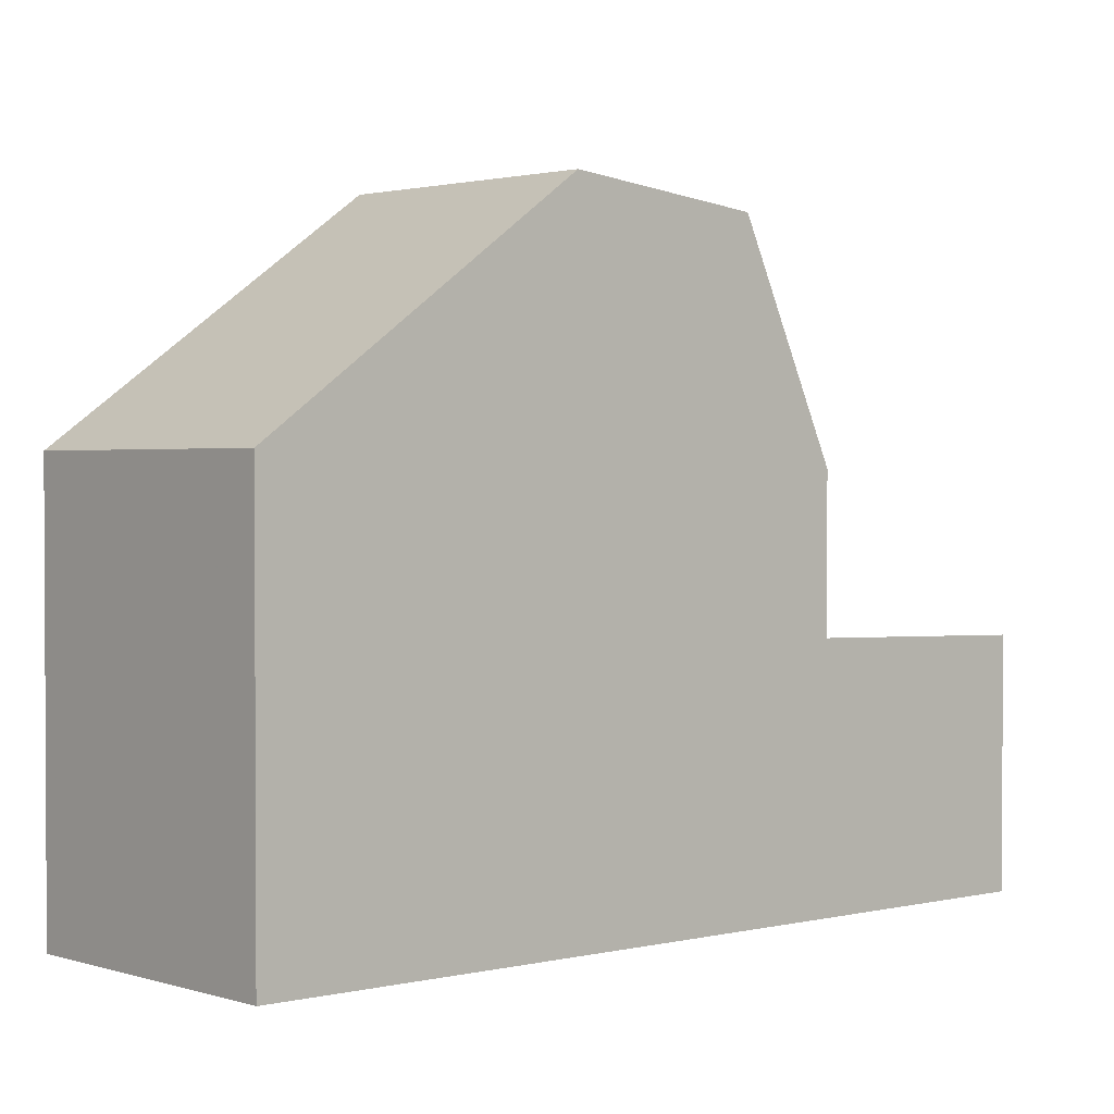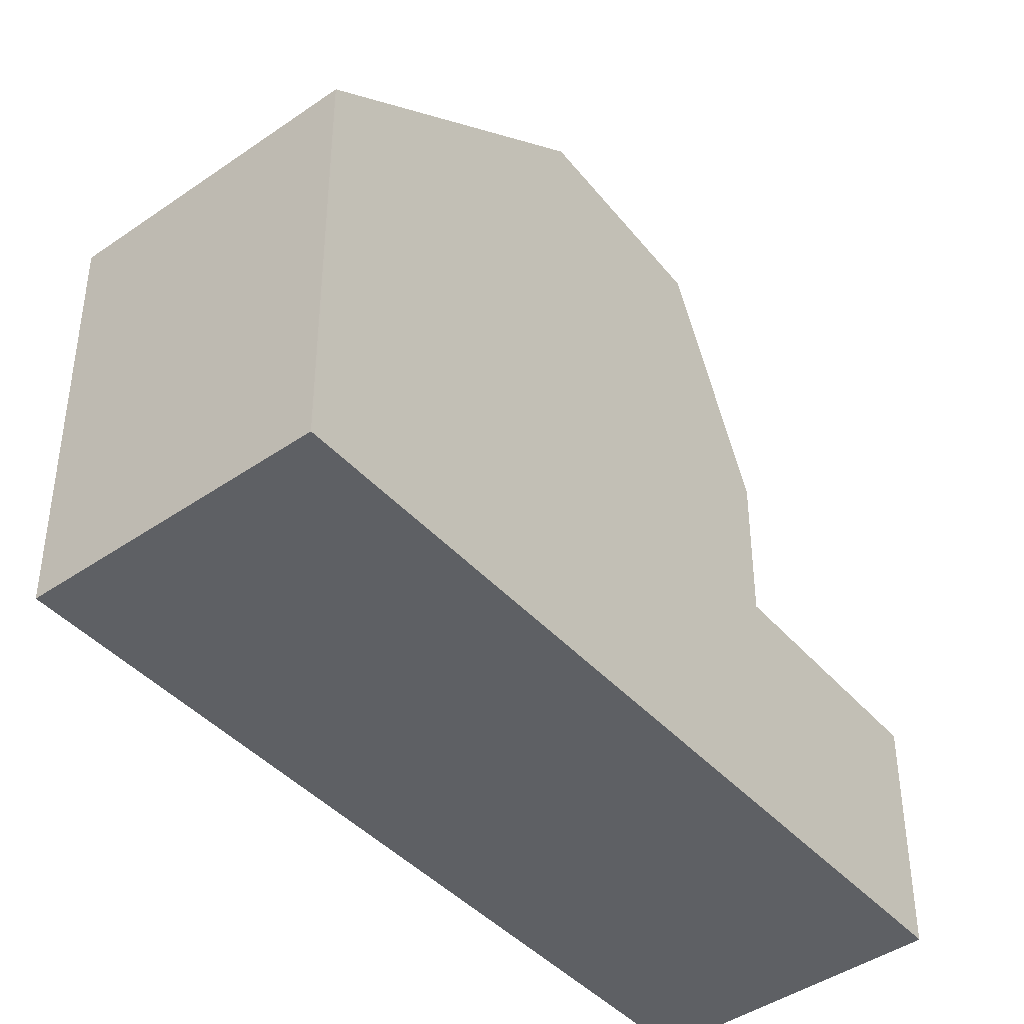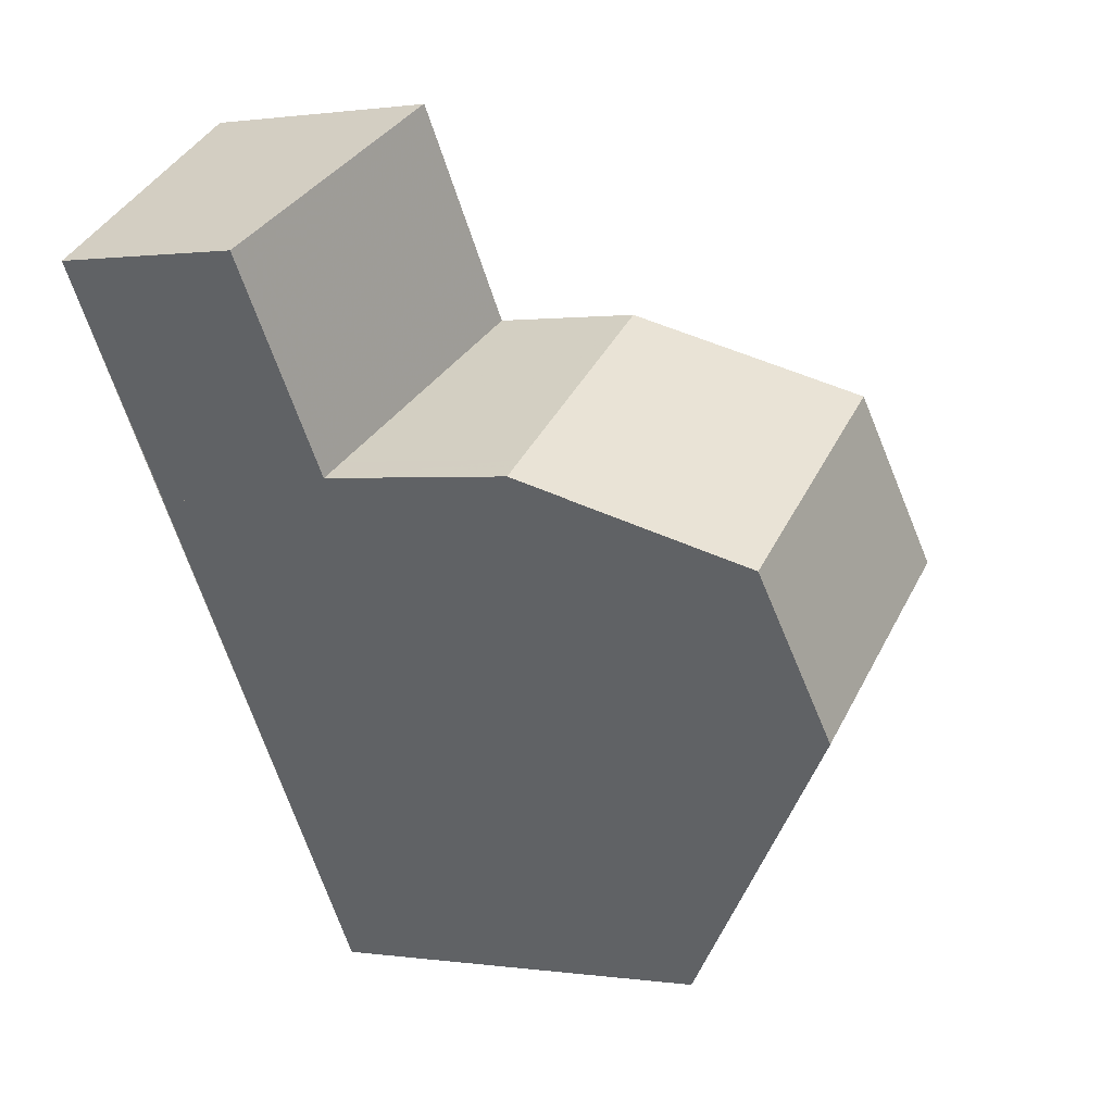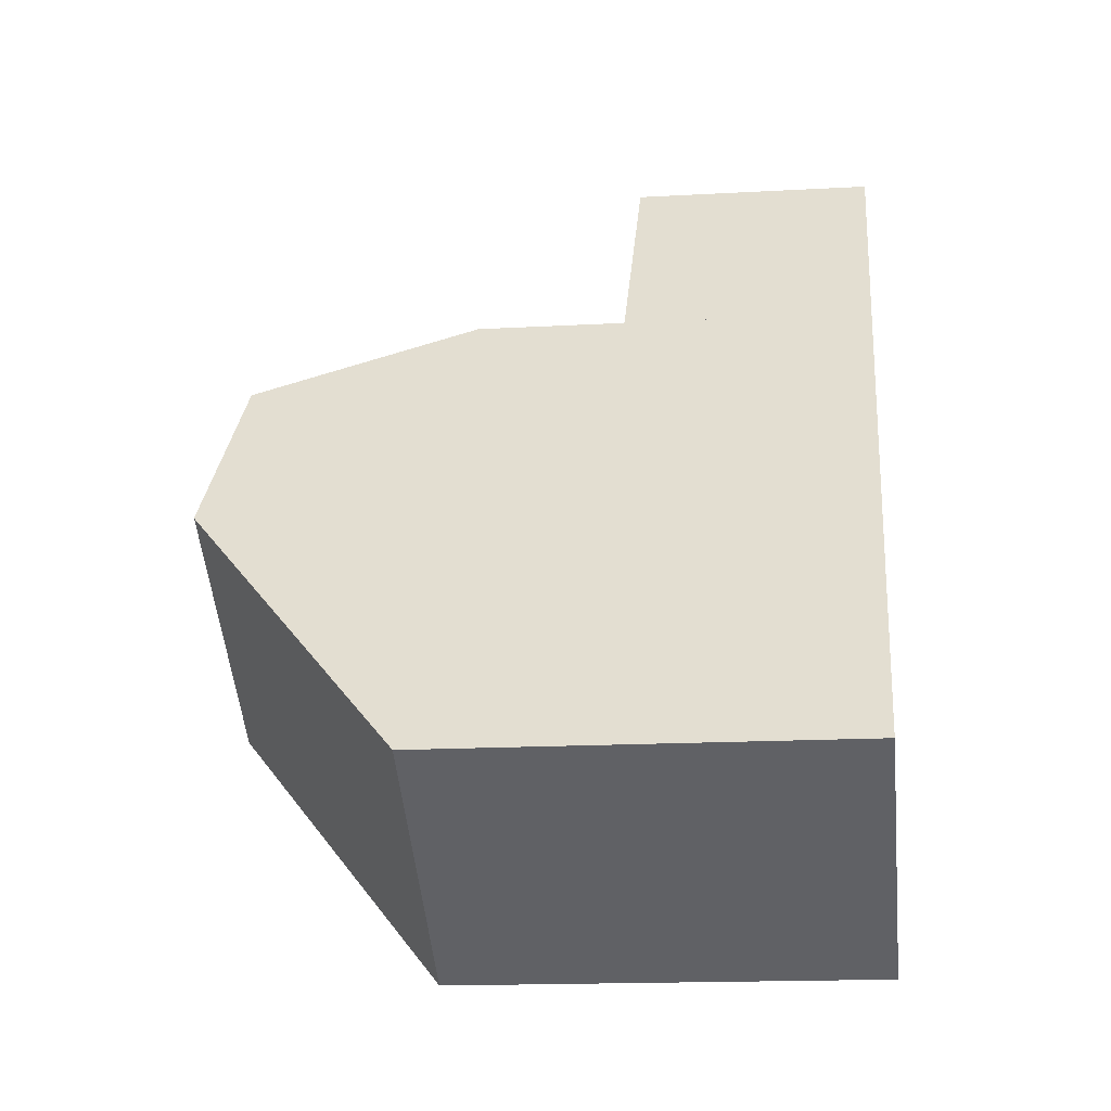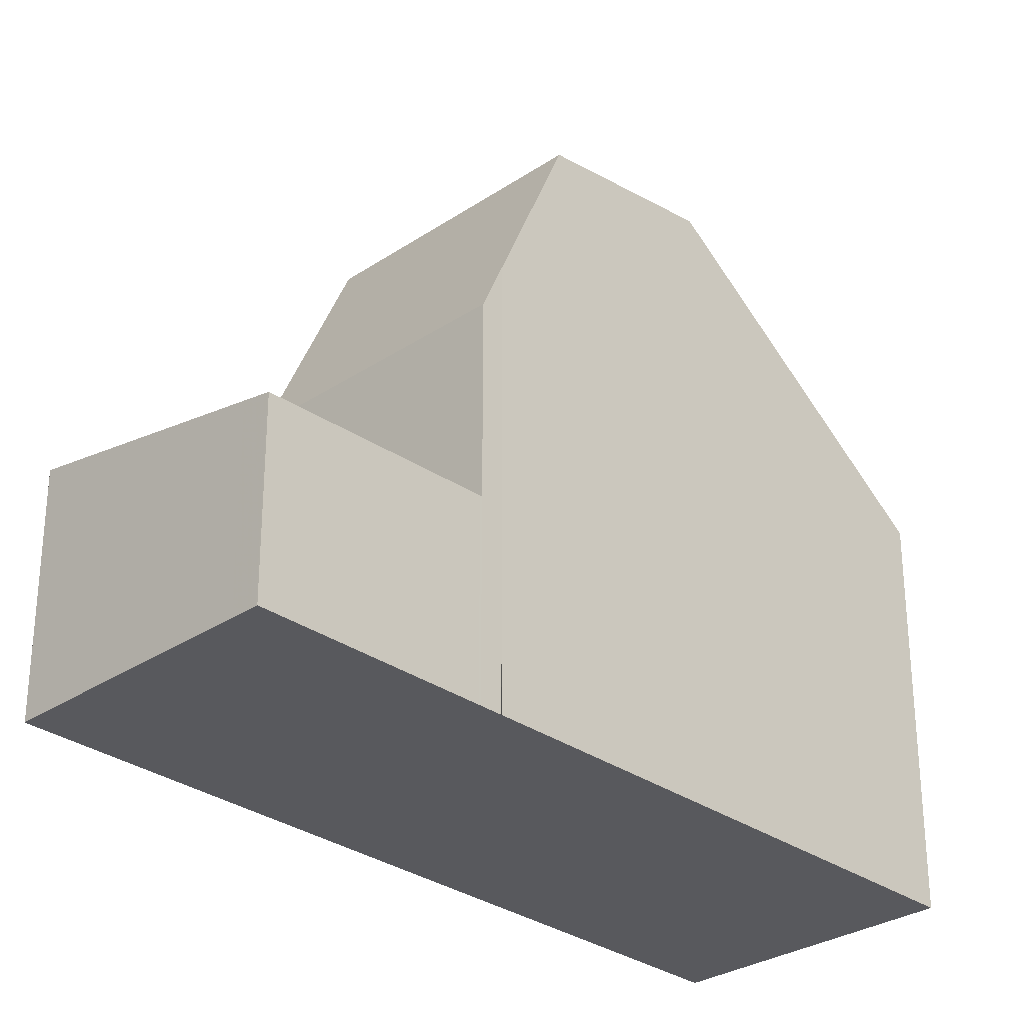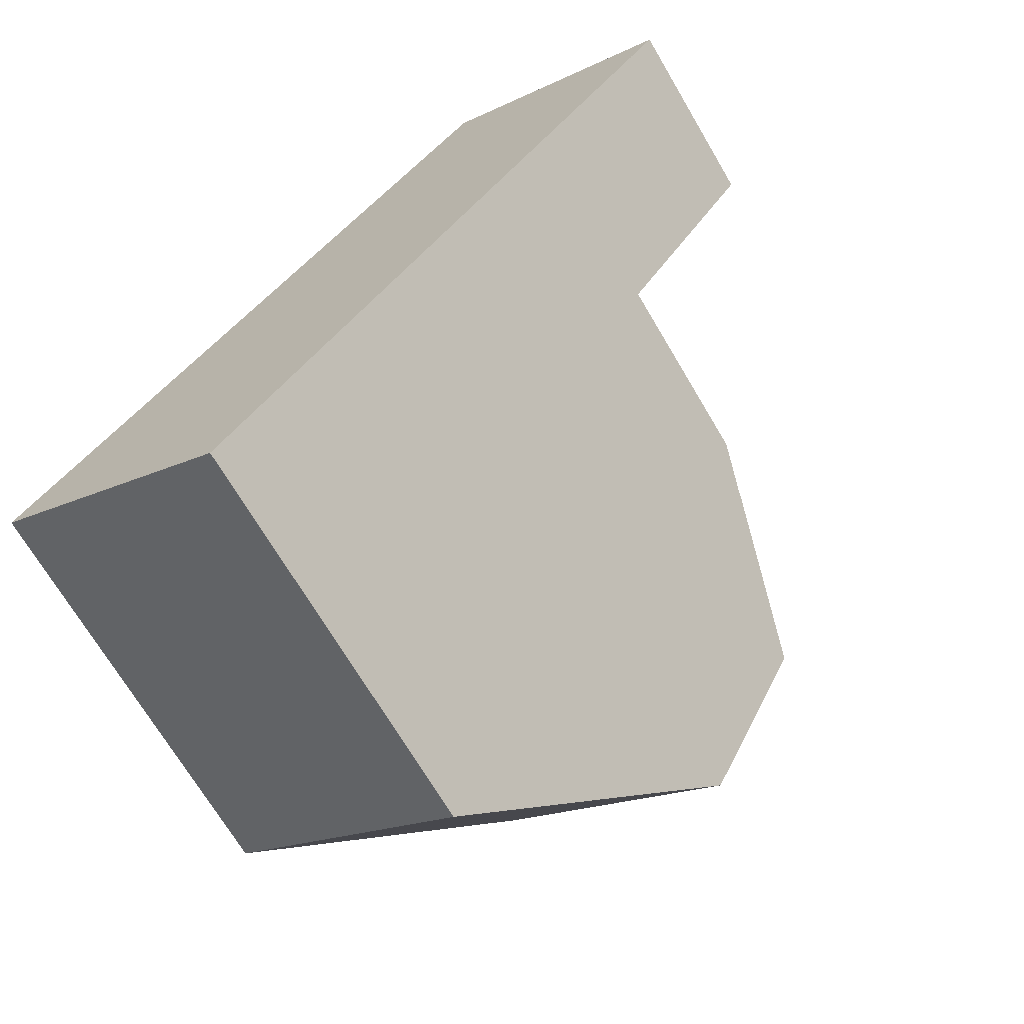
<metadata>
{"format":"obj","ext":"obj","renderer":"f3d","projection":"perspective","resolution":1024,"background":"white","views":[{"elev":1.9,"azim":82.8,"up":"+Z"},{"elev":-43.1,"azim":72.9,"up":"+Z"},{"elev":0.8,"azim":-61.2,"up":"+Y"},{"elev":-16.2,"azim":96.6,"up":"+Y"},{"elev":-29.8,"azim":-102.1,"up":"+Z"},{"elev":-69.7,"azim":-149.5,"up":"+Y"}]}
</metadata>
<code>
v -626.9 -1719 5.627
v -630.3 -1721 5.609
v -636.8 -1711 2.598
v -633.5 -1709 3.28
v -633.5 -1709 3.283
v -634.8 -1714 6.091
v -634.8 -1714 6.1
v -632.7 -1717 8.706
v -629.3 -1715 8.704
v -629.3 -1715 8.704
v -632.7 -1717 8.706
v -629.3 -1715 8.704
v -632.7 -1717 8.706
v -630.8 -1713 8.382
v -634.2 -1715 8.389
v -635.7 -1713 2.655
v -632.2 -1711 3.348
v -636.8 -1711 2.601
v -635.7 -1713 2.656
v -635 -1714 2.688
v -631.6 -1712 3.374
v -635 -1714 2.689
v -634.2 -1715 8.389
v -630.8 -1713 8.382
v -635 -1714 5.379
v -631.6 -1712 5.402
v -626.9 -1719 5.627
v -629.3 -1715 8.704
v -630.9 -1713 8.383
v -631.6 -1712 3.373
v -630.9 -1713 8.383
v -632.2 -1711 3.347
v -633.5 -1709 3.281
v -631.6 -1712 5.402
v -634.2 -1715 8.389
v -630.3 -1721 5.609
v -634.2 -1715 8.389
v -634.8 -1714 6.097
v -632.7 -1717 8.706
v -631.2 -1713 7.097
v -631.2 -1713 7.097
v -634.5 -1715 7.044
v -634.5 -1715 7.044
v -631.3 -1712 6.693
v -631.3 -1712 6.693
v -634.6 -1715 6.669
v -634.6 -1715 6.669
v -636.8 -1711 2.602
v -636.8 -1711 2.599
v -633.5 -1709 3.283
v -633.5 -1709 3.282
v -635 -1710 2.974
v -633.8 -1712 3.032
v -632.4 -1714 8.386
v -630.9 -1716 8.705
v -632.8 -1713 6.682
v -632.7 -1714 7.073
v -628.4 -1720 5.618
v -630.9 -1716 8.705
v -633.2 -1713 3.061
v -632.4 -1714 8.386
v -633.2 -1713 5.391
v -635 -1710 2.973
v -633.2 -1713 5.391
v -635 -1714 5.379
v -633.2 -1713 3.061
v -631.6 -1712 3.373
v -631.6 -1712 5.402
v -631.6 -1712 5.402
v -631.6 -1712 3.374
v -635 -1714 2.689
v -631.7 -1712 3.37
v -633.2 -1713 3.058
v -631.7 -1712 3.371
v -635 -1714 2.686
v -635 -1714 2.686
v -636.5 -1711 2.669
v -635.3 -1713 2.723
v -634.6 -1714 5.381
v -634.2 -1715 7.05
v -634.3 -1714 6.671
v -629.9 -1721 5.61
v -632.4 -1717 8.706
v -634.6 -1714 2.755
v -633.9 -1715 8.389
v -634.6 -1714 5.381
v -634.7 -1714 2.752
v -634.6 -1714 2.755
v -633.9 -1715 8.389
v -632.4 -1717 8.706
v -636.5 -1711 2.668
v -628.6 -1720 5.811
v -630.1 -1721 5.803
v -630.4 -1721 5.801
v -630.4 -1721 5.801
v -627 -1719 5.82
v -627 -1719 5.82
v -629.9 -1721 5.632
v -628.5 -1720 5.636
v -630.3 -1721 5.631
v -630.3 -1721 5.631
v -626.9 -1719 5.64
v -626.9 -1719 5.64
v -626.9 -1719 5.627
v -626.9 -1719 5.627
v -626.9 -1719 0
v -626.9 -1719 0
v -630.3 -1721 5.631
v -630.3 -1721 5.609
v -630.3 -1721 0
v -630.3 -1721 0
v -636.8 -1711 2.601
v -636.8 -1711 2.598
v -636.8 -1711 0
v -636.8 -1711 0
v -633.5 -1709 3.281
v -633.5 -1709 3.28
v -633.5 -1709 0
v -633.5 -1709 4.441e-16
v -633.5 -1709 3.283
v -633.5 -1709 3.283
v -633.5 -1709 4.441e-16
v -633.5 -1709 4.441e-16
v -634.8 -1714 6.097
v -634.8 -1714 6.091
v -634.8 -1714 0
v -634.8 -1714 0
v -635 -1714 5.379
v -634.8 -1714 6.1
v -634.8 -1714 0
v -635 -1714 0
v -627 -1719 5.82
v -629.3 -1715 8.704
v -629.3 -1715 0
v -627 -1719 0
v -634.2 -1715 8.389
v -632.7 -1717 8.706
v -632.7 -1717 0
v -634.2 -1715 0
v -634.5 -1715 7.044
v -634.2 -1715 8.389
v -634.2 -1715 0
v -634.5 -1715 0
v -636.8 -1711 2.599
v -635.7 -1713 2.655
v -635.7 -1713 0
v -636.8 -1711 0
v -631.7 -1712 3.371
v -632.2 -1711 3.348
v -632.2 -1711 0
v -631.7 -1712 4.441e-16
v -636.5 -1711 2.668
v -636.8 -1711 2.601
v -636.8 -1711 0
v -636.5 -1711 0
v -635 -1714 2.686
v -635 -1714 2.688
v -635 -1714 4.441e-16
v -635 -1714 4.441e-16
v -629.3 -1715 8.704
v -630.8 -1713 8.382
v -630.8 -1713 1.776e-15
v -629.3 -1715 0
v -628.4 -1720 5.618
v -626.9 -1719 5.627
v -626.9 -1719 0
v -628.4 -1720 8.882e-16
v -633.5 -1709 3.283
v -633.5 -1709 3.281
v -633.5 -1709 4.441e-16
v -633.5 -1709 4.441e-16
v -630.3 -1721 5.609
v -630.3 -1721 5.609
v -630.3 -1721 -8.882e-16
v -630.3 -1721 0
v -634.8 -1714 6.1
v -634.8 -1714 6.097
v -634.8 -1714 0
v -634.8 -1714 0
v -630.8 -1713 8.382
v -631.2 -1713 7.097
v -631.2 -1713 0
v -630.8 -1713 1.776e-15
v -634.6 -1715 6.669
v -634.5 -1715 7.044
v -634.5 -1715 0
v -634.6 -1715 0
v -631.2 -1713 7.097
v -631.3 -1712 6.693
v -631.3 -1712 8.882e-16
v -631.2 -1713 0
v -634.8 -1714 6.091
v -634.6 -1715 6.669
v -634.6 -1715 0
v -634.8 -1714 0
v -636.8 -1711 2.598
v -636.8 -1711 2.599
v -636.8 -1711 0
v -636.8 -1711 0
v -632.2 -1711 3.348
v -633.5 -1709 3.283
v -633.5 -1709 4.441e-16
v -632.2 -1711 0
v -629.9 -1721 5.61
v -628.4 -1720 5.618
v -628.4 -1720 8.882e-16
v -629.9 -1721 8.882e-16
v -633.5 -1709 3.28
v -635 -1710 2.973
v -635 -1710 0
v -633.5 -1709 0
v -631.3 -1712 6.693
v -631.6 -1712 5.402
v -631.6 -1712 0
v -631.3 -1712 8.882e-16
v -635 -1714 2.688
v -635 -1714 2.689
v -635 -1714 -4.441e-16
v -635 -1714 4.441e-16
v -631.6 -1712 3.374
v -631.7 -1712 3.371
v -631.7 -1712 4.441e-16
v -631.6 -1712 0
v -635.7 -1713 2.655
v -635 -1714 2.686
v -635 -1714 4.441e-16
v -635.7 -1713 0
v -630.3 -1721 5.609
v -629.9 -1721 5.61
v -629.9 -1721 8.882e-16
v -630.3 -1721 -8.882e-16
v -635 -1710 2.973
v -636.5 -1711 2.668
v -636.5 -1711 0
v -635 -1710 0
v -632.7 -1717 8.706
v -630.4 -1721 5.801
v -630.4 -1721 0
v -632.7 -1717 0
v -626.9 -1719 5.64
v -627 -1719 5.82
v -627 -1719 0
v -626.9 -1719 -8.882e-16
v -630.4 -1721 5.801
v -630.3 -1721 5.631
v -630.3 -1721 0
v -630.4 -1721 0
v -626.9 -1719 5.627
v -626.9 -1719 5.64
v -626.9 -1719 -8.882e-16
v -626.9 -1719 0
v -626.9 -1719 0
v -630.3 -1721 0
v -634.8 -1714 0
v -634.8 -1714 0
v -636.8 -1711 0
v -633.5 -1709 0
v -633.5 -1709 0
f 92 59 10 96
f 29 24 12 28
f 76 16 19 75
f 49 3 18 48
f 51 33 5 50
f 57 40 31 61
f 60 30 34 62
f 96 10 9 97
f 39 13 23 35
f 77 48 18 91
f 41 14 31 40
f 30 21 26 34
f 95 8 11 94
f 43 37 15 42
f 90 39 35 89
f 47 6 38 46
f 44 41 40 45
f 46 43 42 47
f 56 45 40 57
f 48 19 16 49
f 50 17 32 51
f 78 19 48 77
f 52 51 32 53
f 54 29 28 55
f 81 56 57 80
f 93 83 59 92
f 80 57 61 85
f 84 60 62 86
f 63 4 33 51 52
f 79 64 56 81
f 73 53 32 72
f 68 44 45 69
f 69 45 56 64
f 72 32 17 74
f 87 75 19 78
f 72 67 66 73
f 74 70 67 72
f 88 71 20 75 87
f 75 20 76
f 77 52 53 78
f 80 43 46 81
f 94 11 83 93
f 85 37 43 80
f 86 25 22 84
f 81 46 38 7 65 79
f 78 53 73 87
f 87 73 66 88
f 89 54 55 90
f 91 63 52 77
f 99 58 82 98
f 101 36 2 100
f 102 27 58 99
f 103 1 27 102
f 98 82 36 101
f 98 93 92 99
f 100 95 94 101
f 99 92 96 102
f 102 96 97 103
f 101 94 93 98
f 105 106 107 104
f 109 110 111 108
f 113 114 115 112
f 117 118 119 116
f 121 122 123 120
f 125 126 127 124
f 129 130 131 128
f 133 134 135 132
f 137 138 139 136
f 141 142 143 140
f 145 146 147 144
f 149 150 151 148
f 153 154 155 152
f 157 158 159 156
f 161 162 163 160
f 165 166 167 164
f 169 170 171 168
f 173 174 175 172
f 177 178 179 176
f 181 182 183 180
f 185 186 187 184
f 189 190 191 188
f 193 194 195 192
f 197 198 199 196
f 201 202 203 200
f 205 206 207 204
f 209 210 211 208
f 213 214 215 212
f 217 218 219 216
f 221 222 223 220
f 225 226 227 224
f 229 230 231 228
f 233 234 235 232
f 237 238 239 236
f 241 242 243 240
f 245 246 247 244
f 249 250 251 248
f 253 254 255 256 257 258 252

</code>
